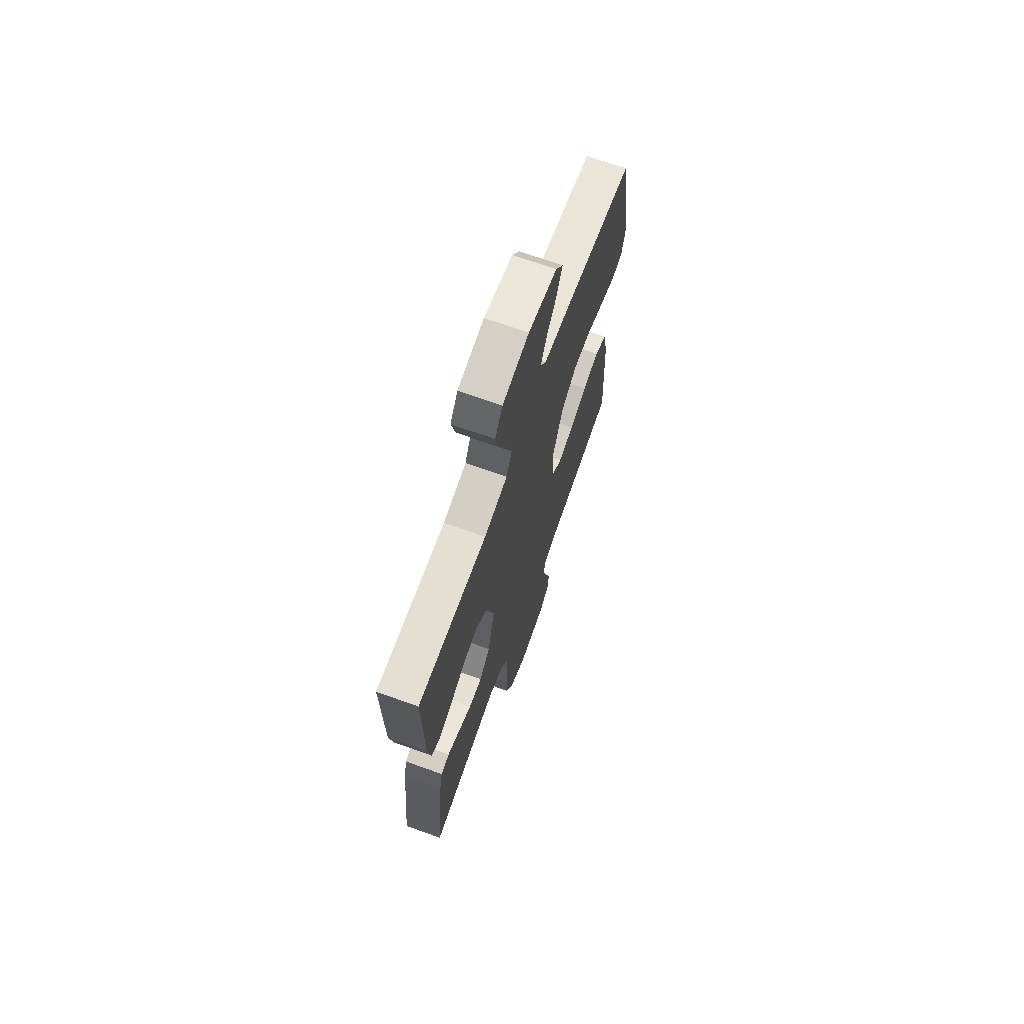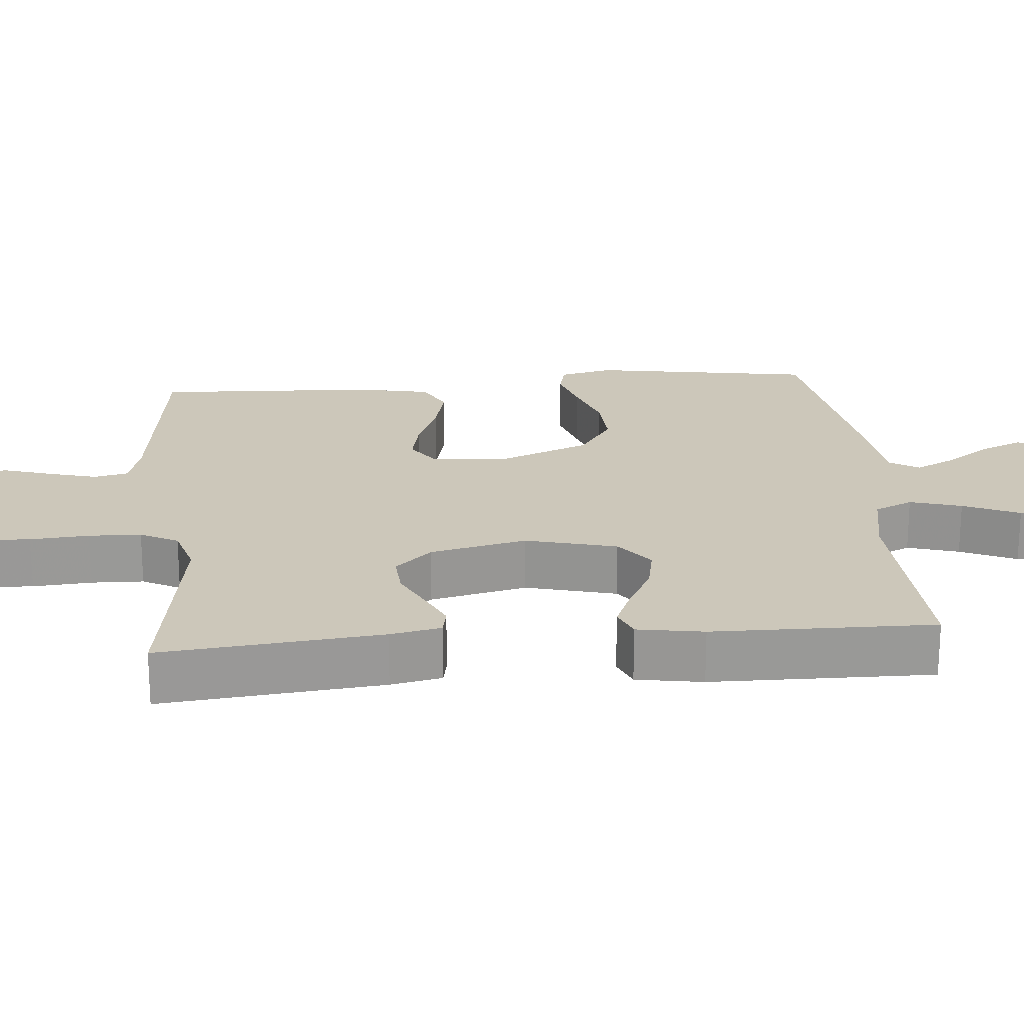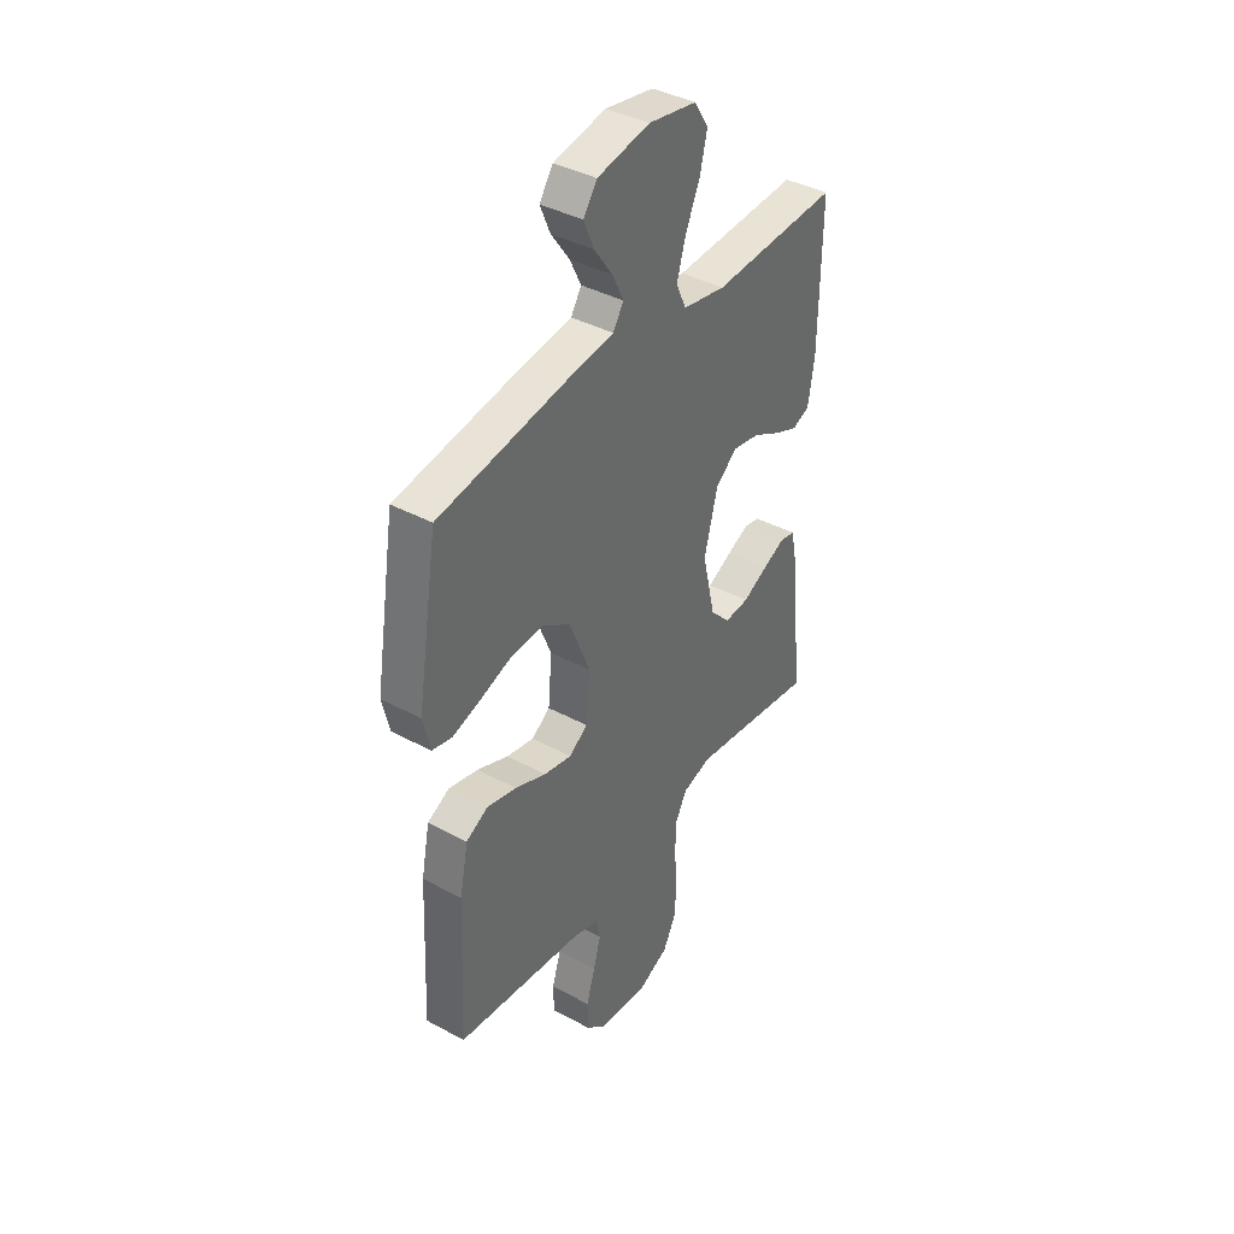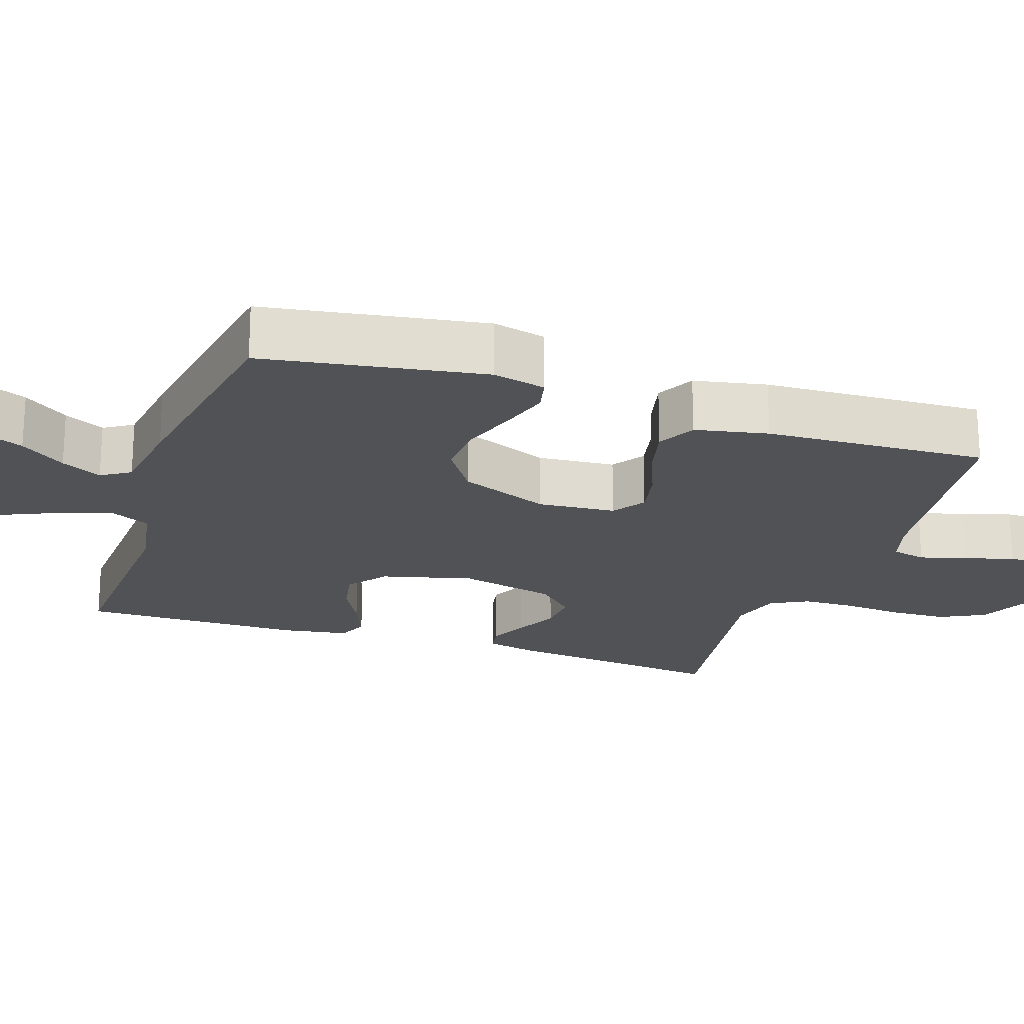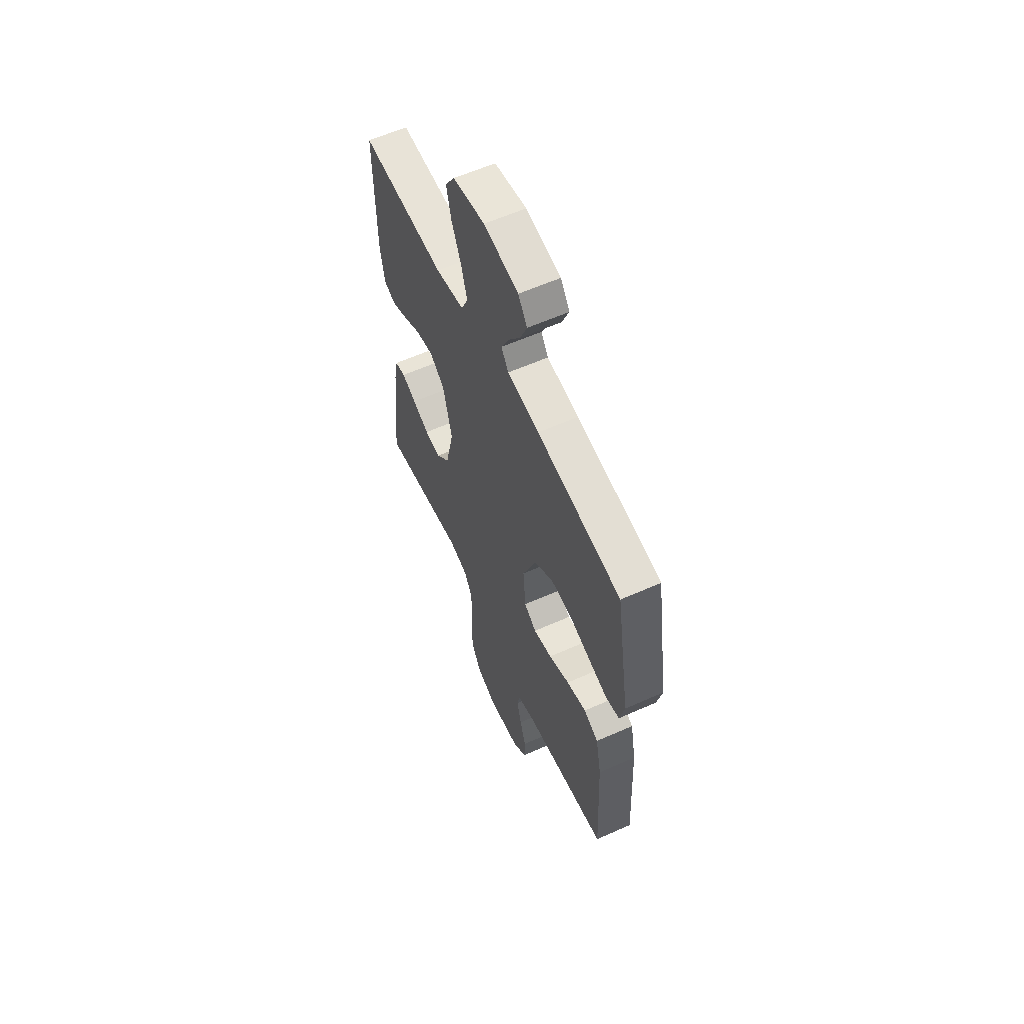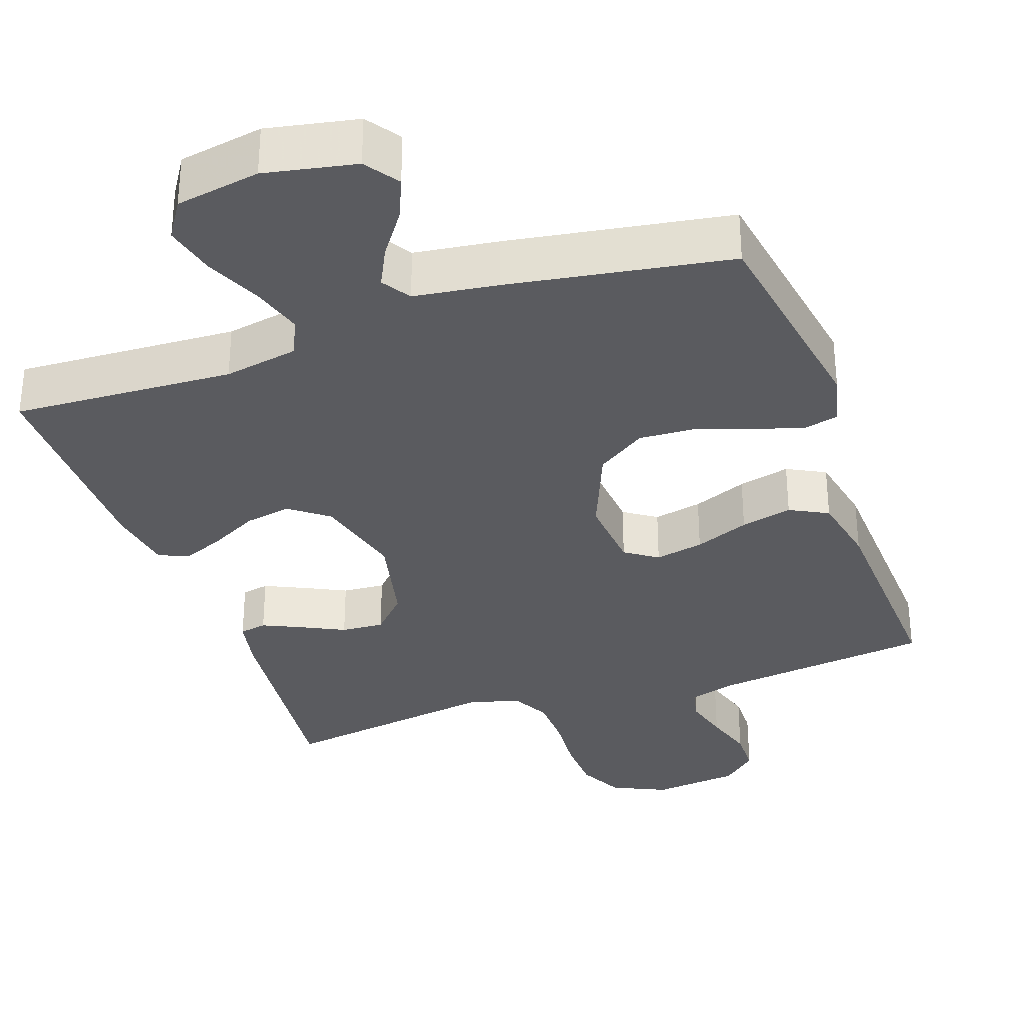
<metadata>
{"format":"obj","ext":"obj","renderer":"f3d","projection":"perspective","resolution":1024,"background":"white","views":[{"elev":69.6,"azim":-70.3,"up":"+Z"},{"elev":21.5,"azim":-95.0,"up":"+Y"},{"elev":39.7,"azim":123.8,"up":"+Z"},{"elev":-21.2,"azim":71.3,"up":"+Y"},{"elev":59.8,"azim":65.4,"up":"+Z"},{"elev":-33.0,"azim":19.2,"up":"+Y"}]}
</metadata>
<code>
v 0.5 0.07 0.5
v 0.549 0.07 0.2
v 0.532 0.07 0.128
v 0.485 0.07 0.117
v 0.419 0.07 0.137
v 0.343 0.07 0.163
v 0.267 0.07 0.167
v 0.2 0.07 0.122
v 0.151 0.07 0
v 0.16 0.07 -0.105
v 0.204 0.07 -0.135
v 0.27 0.07 -0.121
v 0.344 0.07 -0.091
v 0.414 0.07 -0.074
v 0.466 0.07 -0.101
v 0.486 0.07 -0.2
v 0.5 0.07 -0.5
v 0.2 0.07 -0.537
v 0.138 0.07 -0.555
v 0.128 0.07 -0.601
v 0.145 0.07 -0.663
v 0.166 0.07 -0.731
v 0.165 0.07 -0.792
v 0.118 0.07 -0.834
v 0 0.07 -0.847
v -0.074 0.07 -0.813
v -0.105 0.07 -0.752
v -0.108 0.07 -0.676
v -0.102 0.07 -0.596
v -0.104 0.07 -0.525
v -0.131 0.07 -0.474
v -0.2 0.07 -0.454
v -0.5 0.07 -0.5
v -0.469 0.07 -0.2
v -0.455 0.07 -0.131
v -0.418 0.07 -0.124
v -0.366 0.07 -0.148
v -0.307 0.07 -0.177
v -0.249 0.07 -0.181
v -0.202 0.07 -0.131
v -0.172 0.07 0
v -0.204 0.07 0.123
v -0.256 0.07 0.163
v -0.319 0.07 0.151
v -0.383 0.07 0.117
v -0.44 0.07 0.093
v -0.481 0.07 0.11
v -0.496 0.07 0.2
v -0.5 0.07 0.5
v -0.2 0.07 0.486
v -0.099 0.07 0.505
v -0.075 0.07 0.557
v -0.096 0.07 0.627
v -0.13 0.07 0.703
v -0.147 0.07 0.773
v -0.114 0.07 0.825
v 0 0.07 0.845
v 0.123 0.07 0.821
v 0.155 0.07 0.775
v 0.131 0.07 0.718
v 0.088 0.07 0.657
v 0.061 0.07 0.602
v 0.086 0.07 0.563
v 0.2 0.07 0.548
v 0.5 0 0.5
v 0.549 0 0.2
v 0.532 0 0.128
v 0.485 0 0.117
v 0.419 0 0.137
v 0.343 0 0.163
v 0.267 0 0.167
v 0.2 0 0.122
v 0.151 0 0
v 0.16 0 -0.105
v 0.204 0 -0.135
v 0.27 0 -0.121
v 0.344 0 -0.091
v 0.414 0 -0.074
v 0.466 0 -0.101
v 0.486 0 -0.2
v 0.5 0 -0.5
v 0.2 0 -0.537
v 0.138 0 -0.555
v 0.128 0 -0.601
v 0.145 0 -0.663
v 0.166 0 -0.731
v 0.165 0 -0.792
v 0.118 0 -0.834
v 0 0 -0.847
v -0.074 0 -0.813
v -0.105 0 -0.752
v -0.108 0 -0.676
v -0.102 0 -0.596
v -0.104 0 -0.525
v -0.131 0 -0.474
v -0.2 0 -0.454
v -0.5 0 -0.5
v -0.469 0 -0.2
v -0.455 0 -0.131
v -0.418 0 -0.124
v -0.366 0 -0.148
v -0.307 0 -0.177
v -0.249 0 -0.181
v -0.202 0 -0.131
v -0.172 0 0
v -0.204 0 0.123
v -0.256 0 0.163
v -0.319 0 0.151
v -0.383 0 0.117
v -0.44 0 0.093
v -0.481 0 0.11
v -0.496 0 0.2
v -0.5 0 0.5
v -0.2 0 0.486
v -0.099 0 0.505
v -0.075 0 0.557
v -0.096 0 0.627
v -0.13 0 0.703
v -0.147 0 0.773
v -0.114 0 0.825
v 0 0 0.845
v 0.123 0 0.821
v 0.155 0 0.775
v 0.131 0 0.718
v 0.088 0 0.657
v 0.061 0 0.602
v 0.086 0 0.563
v 0.2 0 0.548
f 4 5 6
f 3 4 6
f 2 3 6
f 1 2 6
f 64 1 6
f 63 64 6
f 59 60 61
f 58 59 61
f 57 58 61
f 56 57 61
f 55 56 61
f 54 55 61
f 53 54 61
f 52 53 61 62
f 51 52 62 63
f 48 49 50
f 47 48 50
f 46 47 50
f 45 46 50
f 44 45 50
f 43 44 50 51
f 42 43 51 63
f 36 37 38
f 35 36 38
f 34 35 38
f 33 34 38
f 32 33 38
f 31 32 38 39
f 30 31 39 40
f 27 28 29
f 26 27 29
f 25 26 29
f 24 25 29
f 23 24 29
f 22 23 29
f 21 22 29
f 20 21 29 30
f 30 40 41
f 20 30 41
f 19 20 41
f 16 17 18
f 15 16 18
f 14 15 18
f 13 14 18
f 12 13 18
f 11 12 18 19
f 63 6 7
f 63 7 8
f 42 63 8 9
f 19 41 42
f 11 19 42
f 10 11 42
f 9 10 42
f 70 69 68
f 70 68 67
f 70 67 66
f 70 66 65
f 70 65 128
f 70 128 127
f 125 124 123
f 125 123 122
f 125 122 121
f 125 121 120
f 125 120 119
f 125 119 118
f 125 118 117
f 126 125 117 116
f 127 126 116 115
f 114 113 112
f 114 112 111
f 114 111 110
f 114 110 109
f 114 109 108
f 115 114 108 107
f 127 115 107 106
f 102 101 100
f 102 100 99
f 102 99 98
f 102 98 97
f 102 97 96
f 103 102 96 95
f 104 103 95 94
f 93 92 91
f 93 91 90
f 93 90 89
f 93 89 88
f 93 88 87
f 93 87 86
f 93 86 85
f 94 93 85 84
f 105 104 94
f 105 94 84
f 105 84 83
f 82 81 80
f 82 80 79
f 82 79 78
f 82 78 77
f 82 77 76
f 83 82 76 75
f 71 70 127
f 72 71 127
f 73 72 127 106
f 106 105 83
f 106 83 75
f 106 75 74
f 106 74 73
f 1 65 66 2
f 2 66 67 3
f 3 67 68 4
f 4 68 69 5
f 5 69 70 6
f 6 70 71 7
f 7 71 72 8
f 8 72 73 9
f 9 73 74 10
f 10 74 75 11
f 11 75 76 12
f 12 76 77 13
f 13 77 78 14
f 14 78 79 15
f 15 79 80 16
f 16 80 81 17
f 17 81 82 18
f 18 82 83 19
f 19 83 84 20
f 20 84 85 21
f 21 85 86 22
f 22 86 87 23
f 23 87 88 24
f 24 88 89 25
f 25 89 90 26
f 26 90 91 27
f 27 91 92 28
f 28 92 93 29
f 29 93 94 30
f 30 94 95 31
f 31 95 96 32
f 32 96 97 33
f 33 97 98 34
f 34 98 99 35
f 35 99 100 36
f 36 100 101 37
f 37 101 102 38
f 38 102 103 39
f 39 103 104 40
f 40 104 105 41
f 41 105 106 42
f 42 106 107 43
f 43 107 108 44
f 44 108 109 45
f 45 109 110 46
f 46 110 111 47
f 47 111 112 48
f 48 112 113 49
f 49 113 114 50
f 50 114 115 51
f 51 115 116 52
f 52 116 117 53
f 53 117 118 54
f 54 118 119 55
f 55 119 120 56
f 56 120 121 57
f 57 121 122 58
f 58 122 123 59
f 59 123 124 60
f 60 124 125 61
f 61 125 126 62
f 62 126 127 63
f 63 127 128 64
f 64 128 65 1

</code>
